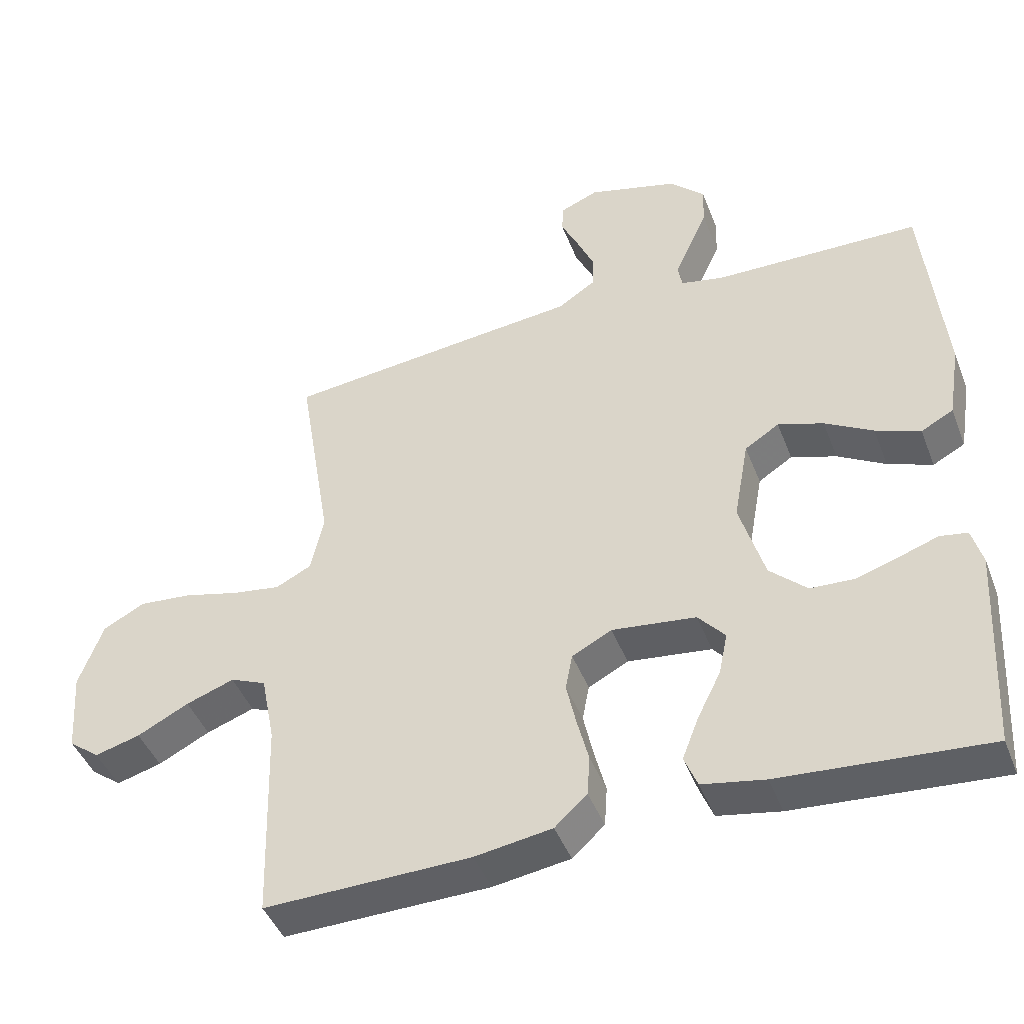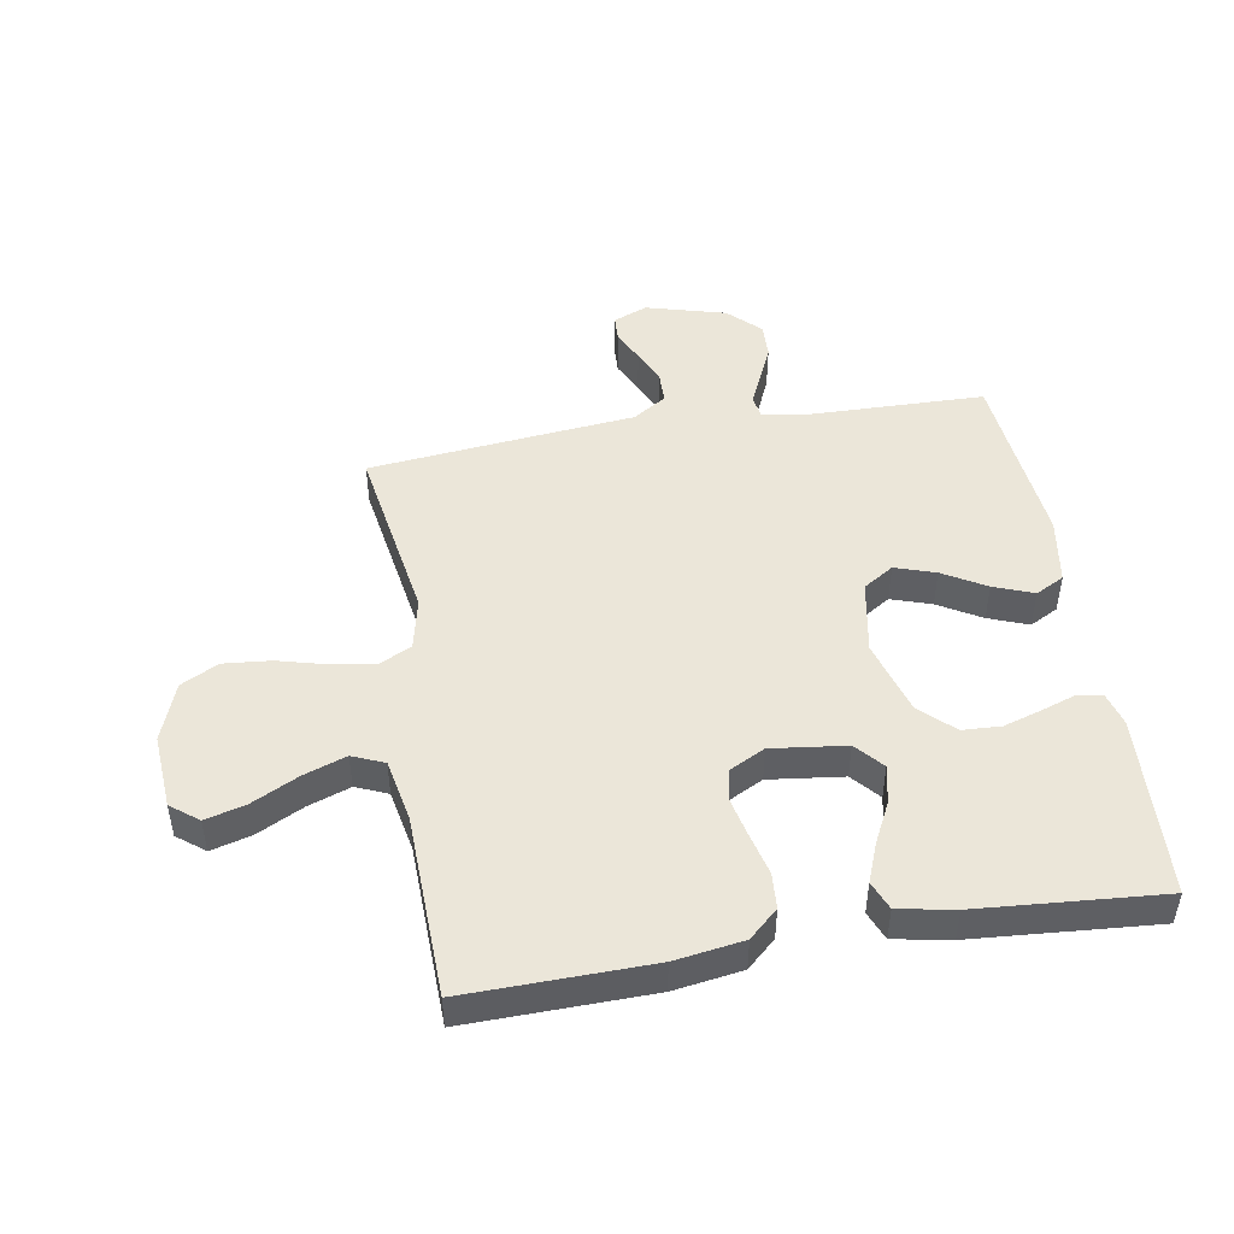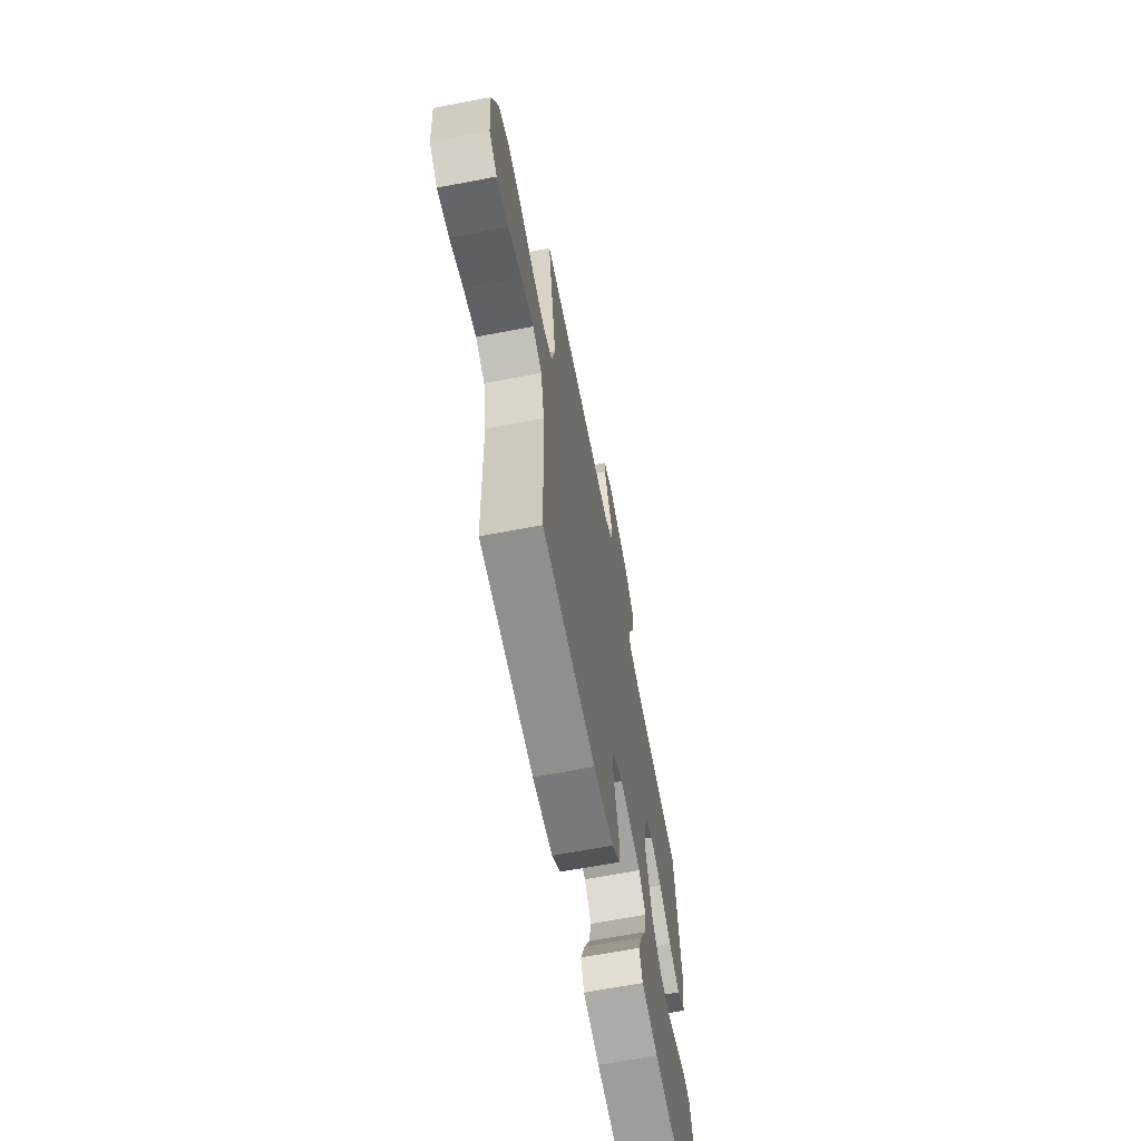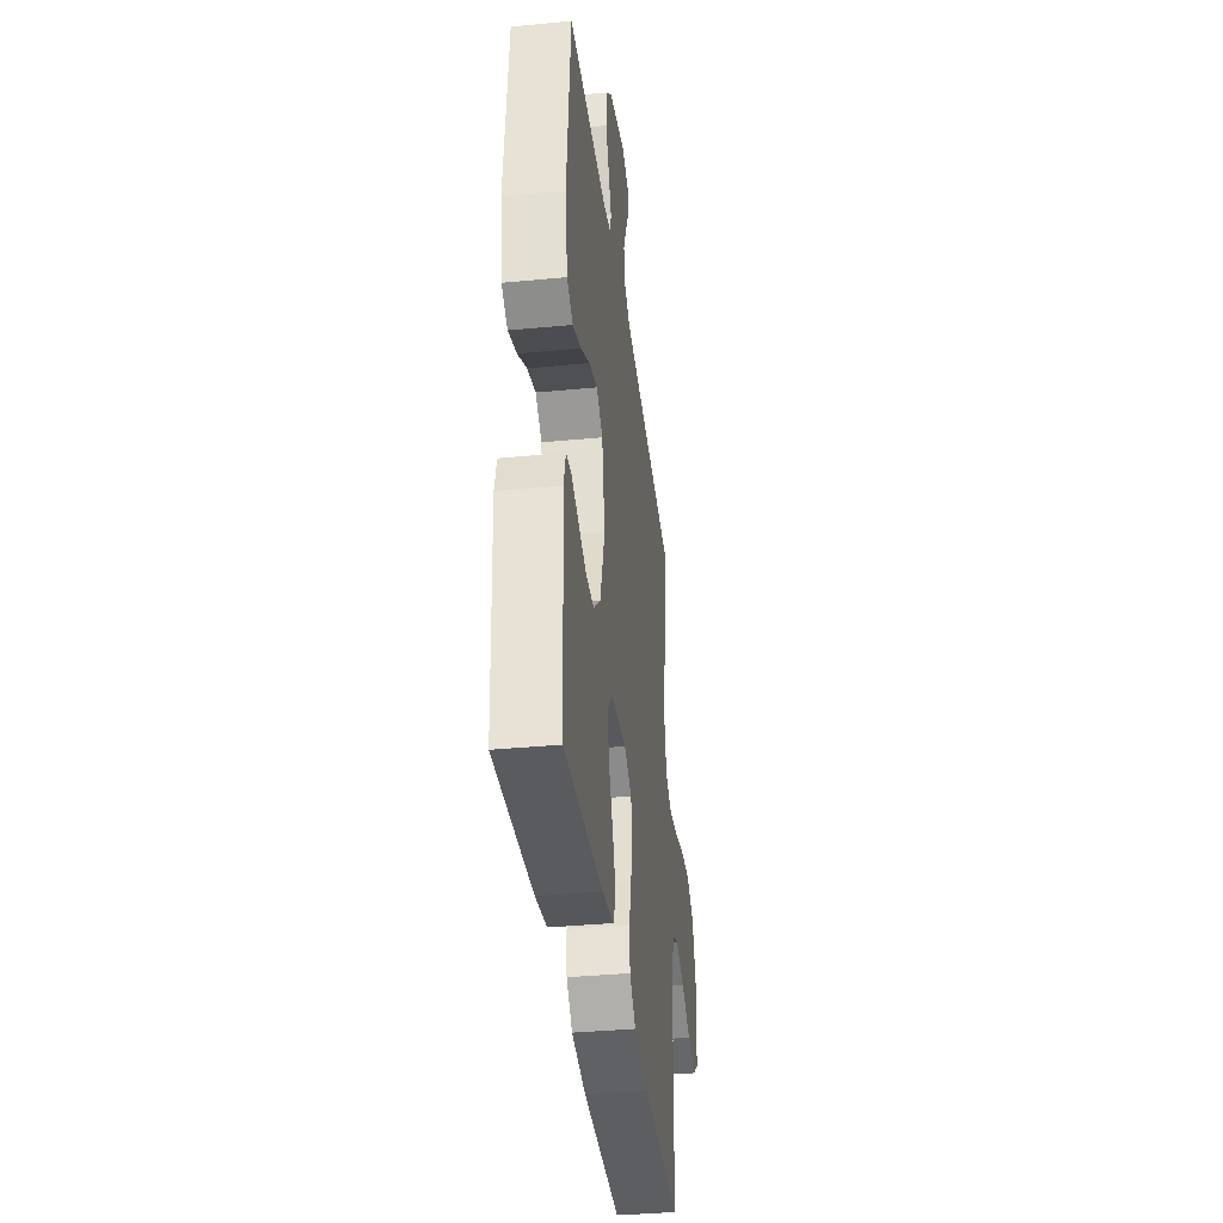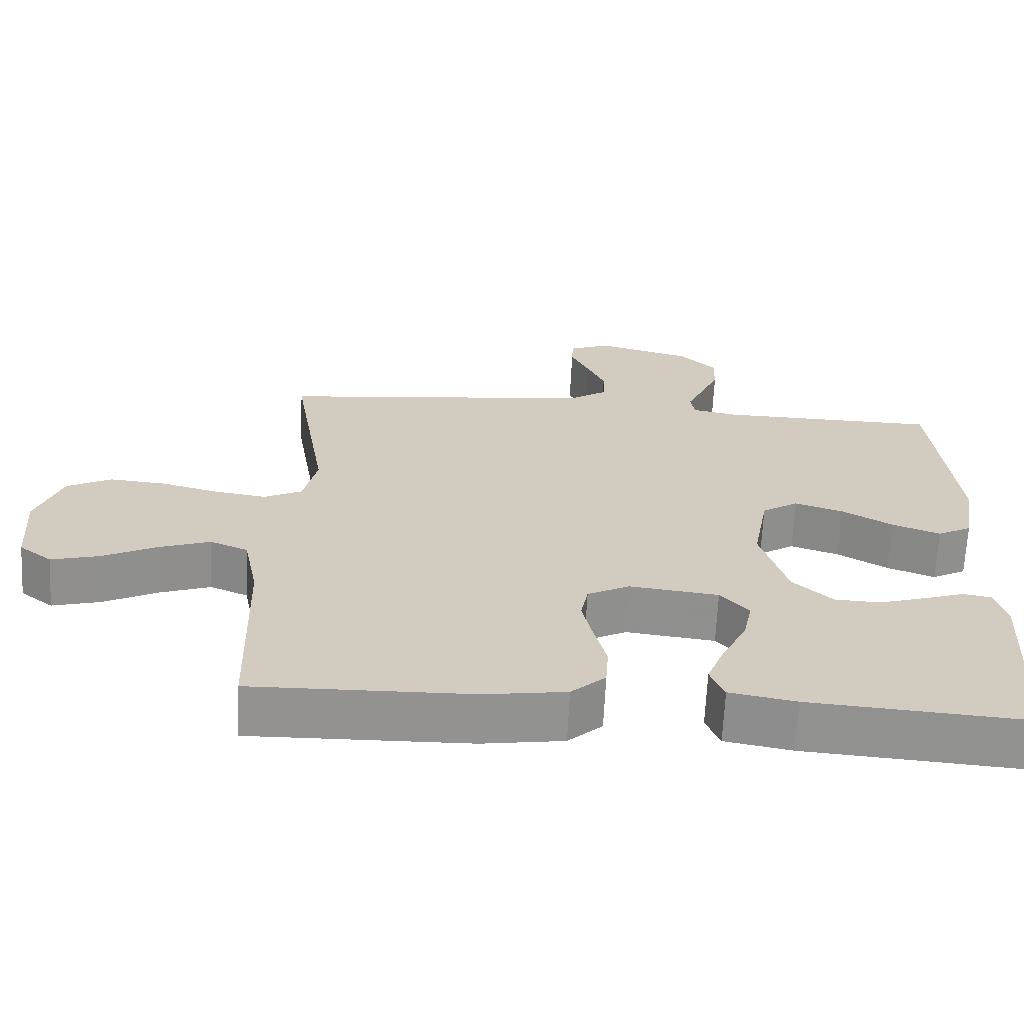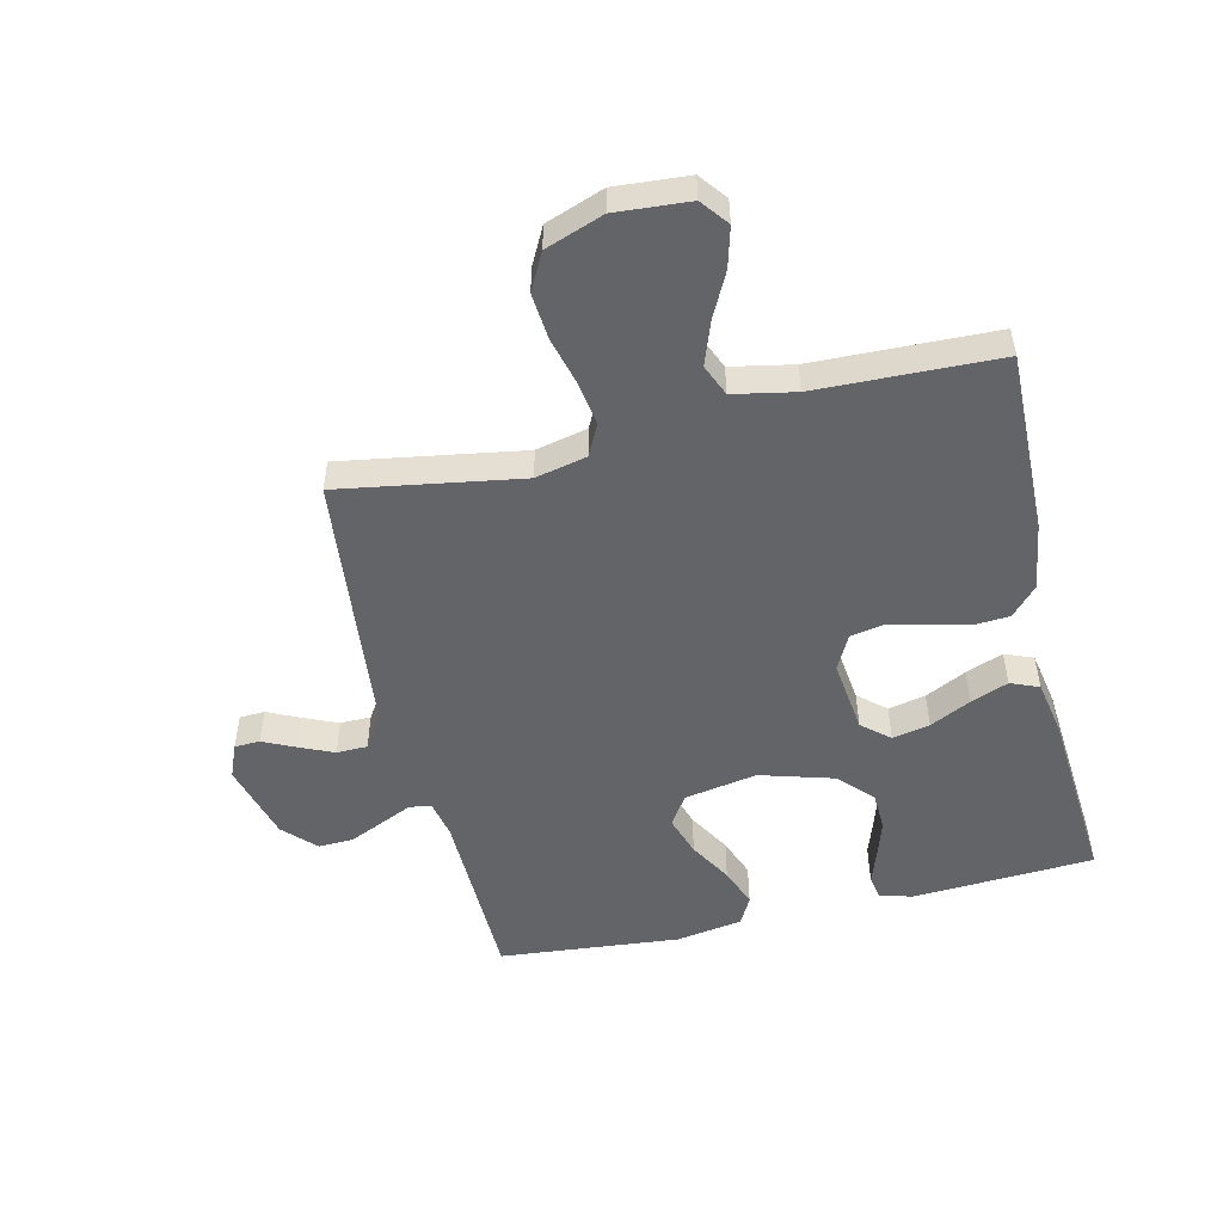
<metadata>
{"format":"obj","ext":"obj","renderer":"f3d","projection":"perspective","resolution":1024,"background":"white","views":[{"elev":-44.6,"azim":-159.5,"up":"+Z"},{"elev":47.5,"azim":170.4,"up":"+Y"},{"elev":-66.2,"azim":100.8,"up":"+Z"},{"elev":-37.1,"azim":-83.0,"up":"+Z"},{"elev":-66.3,"azim":177.2,"up":"+Z"},{"elev":-51.1,"azim":103.2,"up":"+Y"}]}
</metadata>
<code>
v -0.5 0.07 0.5
v -0.2 0.07 0.506
v -0.137 0.07 0.519
v -0.131 0.07 0.555
v -0.154 0.07 0.606
v -0.18 0.07 0.664
v -0.182 0.07 0.722
v -0.131 0.07 0.772
v 0 0.07 0.808
v 0.056 0.07 0.785
v 0.058 0.07 0.743
v 0.033 0.07 0.69
v 0.008 0.07 0.633
v 0.009 0.07 0.582
v 0.064 0.07 0.546
v 0.2 0.07 0.532
v 0.5 0.07 0.5
v 0.451 0.07 0.2
v 0.47 0.07 0.115
v 0.522 0.07 0.089
v 0.593 0.07 0.1
v 0.673 0.07 0.121
v 0.75 0.07 0.128
v 0.811 0.07 0.096
v 0.846 0.07 0
v 0.837 0.07 -0.122
v 0.792 0.07 -0.157
v 0.726 0.07 -0.139
v 0.651 0.07 -0.101
v 0.581 0.07 -0.076
v 0.529 0.07 -0.098
v 0.509 0.07 -0.2
v 0.5 0.07 -0.5
v 0.2 0.07 -0.494
v 0.088 0.07 -0.477
v 0.041 0.07 -0.434
v 0.037 0.07 -0.375
v 0.054 0.07 -0.308
v 0.068 0.07 -0.244
v 0.058 0.07 -0.191
v 0 0.07 -0.161
v -0.122 0.07 -0.176
v -0.161 0.07 -0.221
v -0.148 0.07 -0.283
v -0.114 0.07 -0.351
v -0.09 0.07 -0.413
v -0.109 0.07 -0.46
v -0.2 0.07 -0.477
v -0.5 0.07 -0.5
v -0.517 0.07 -0.2
v -0.502 0.07 -0.145
v -0.462 0.07 -0.138
v -0.407 0.07 -0.157
v -0.343 0.07 -0.177
v -0.28 0.07 -0.174
v -0.226 0.07 -0.123
v -0.19 0.07 0
v -0.212 0.07 0.121
v -0.262 0.07 0.153
v -0.328 0.07 0.131
v -0.398 0.07 0.09
v -0.463 0.07 0.065
v -0.51 0.07 0.09
v -0.528 0.07 0.2
v -0.5 0 0.5
v -0.2 0 0.506
v -0.137 0 0.519
v -0.131 0 0.555
v -0.154 0 0.606
v -0.18 0 0.664
v -0.182 0 0.722
v -0.131 0 0.772
v 0 0 0.808
v 0.056 0 0.785
v 0.058 0 0.743
v 0.033 0 0.69
v 0.008 0 0.633
v 0.009 0 0.582
v 0.064 0 0.546
v 0.2 0 0.532
v 0.5 0 0.5
v 0.451 0 0.2
v 0.47 0 0.115
v 0.522 0 0.089
v 0.593 0 0.1
v 0.673 0 0.121
v 0.75 0 0.128
v 0.811 0 0.096
v 0.846 0 0
v 0.837 0 -0.122
v 0.792 0 -0.157
v 0.726 0 -0.139
v 0.651 0 -0.101
v 0.581 0 -0.076
v 0.529 0 -0.098
v 0.509 0 -0.2
v 0.5 0 -0.5
v 0.2 0 -0.494
v 0.088 0 -0.477
v 0.041 0 -0.434
v 0.037 0 -0.375
v 0.054 0 -0.308
v 0.068 0 -0.244
v 0.058 0 -0.191
v 0 0 -0.161
v -0.122 0 -0.176
v -0.161 0 -0.221
v -0.148 0 -0.283
v -0.114 0 -0.351
v -0.09 0 -0.413
v -0.109 0 -0.46
v -0.2 0 -0.477
v -0.5 0 -0.5
v -0.517 0 -0.2
v -0.502 0 -0.145
v -0.462 0 -0.138
v -0.407 0 -0.157
v -0.343 0 -0.177
v -0.28 0 -0.174
v -0.226 0 -0.123
v -0.19 0 0
v -0.212 0 0.121
v -0.262 0 0.153
v -0.328 0 0.131
v -0.398 0 0.09
v -0.463 0 0.065
v -0.51 0 0.09
v -0.528 0 0.2
f 64 1 2
f 63 64 2
f 62 63 2
f 61 62 2
f 60 61 2
f 59 60 2 3
f 58 59 3
f 57 58 3
f 51 52 53
f 50 51 53
f 49 50 53
f 48 49 53
f 47 48 53
f 46 47 53
f 45 46 53
f 44 45 53
f 44 53 54
f 43 44 54 55
f 36 37 38
f 35 36 38
f 34 35 38
f 33 34 38
f 32 33 38
f 31 32 38 39
f 30 31 39 40
f 27 28 29
f 26 27 29
f 25 26 29
f 24 25 29
f 23 24 29
f 22 23 29
f 21 22 29
f 20 21 29 30
f 30 40 41
f 20 30 41
f 19 20 41
f 15 16 17 18
f 19 41 42
f 18 19 42
f 15 18 42
f 14 15 42
f 10 11 12
f 9 10 12
f 8 9 12
f 7 8 12
f 6 7 12
f 5 6 12
f 4 5 12
f 57 3 4
f 42 43 55 56
f 42 56 57
f 14 42 57
f 13 14 57
f 4 12 13
f 4 13 57
f 66 65 128
f 66 128 127
f 66 127 126
f 66 126 125
f 66 125 124
f 67 66 124 123
f 67 123 122
f 67 122 121
f 117 116 115
f 117 115 114
f 117 114 113
f 117 113 112
f 117 112 111
f 117 111 110
f 117 110 109
f 117 109 108
f 118 117 108
f 119 118 108 107
f 102 101 100
f 102 100 99
f 102 99 98
f 102 98 97
f 102 97 96
f 103 102 96 95
f 104 103 95 94
f 93 92 91
f 93 91 90
f 93 90 89
f 93 89 88
f 93 88 87
f 93 87 86
f 93 86 85
f 94 93 85 84
f 105 104 94
f 105 94 84
f 105 84 83
f 82 81 80 79
f 106 105 83
f 106 83 82
f 106 82 79
f 106 79 78
f 76 75 74
f 76 74 73
f 76 73 72
f 76 72 71
f 76 71 70
f 76 70 69
f 76 69 68
f 68 67 121
f 120 119 107 106
f 121 120 106
f 121 106 78
f 121 78 77
f 77 76 68
f 121 77 68
f 1 65 66 2
f 2 66 67 3
f 3 67 68 4
f 4 68 69 5
f 5 69 70 6
f 6 70 71 7
f 7 71 72 8
f 8 72 73 9
f 9 73 74 10
f 10 74 75 11
f 11 75 76 12
f 12 76 77 13
f 13 77 78 14
f 14 78 79 15
f 15 79 80 16
f 16 80 81 17
f 17 81 82 18
f 18 82 83 19
f 19 83 84 20
f 20 84 85 21
f 21 85 86 22
f 22 86 87 23
f 23 87 88 24
f 24 88 89 25
f 25 89 90 26
f 26 90 91 27
f 27 91 92 28
f 28 92 93 29
f 29 93 94 30
f 30 94 95 31
f 31 95 96 32
f 32 96 97 33
f 33 97 98 34
f 34 98 99 35
f 35 99 100 36
f 36 100 101 37
f 37 101 102 38
f 38 102 103 39
f 39 103 104 40
f 40 104 105 41
f 41 105 106 42
f 42 106 107 43
f 43 107 108 44
f 44 108 109 45
f 45 109 110 46
f 46 110 111 47
f 47 111 112 48
f 48 112 113 49
f 49 113 114 50
f 50 114 115 51
f 51 115 116 52
f 52 116 117 53
f 53 117 118 54
f 54 118 119 55
f 55 119 120 56
f 56 120 121 57
f 57 121 122 58
f 58 122 123 59
f 59 123 124 60
f 60 124 125 61
f 61 125 126 62
f 62 126 127 63
f 63 127 128 64
f 64 128 65 1

</code>
